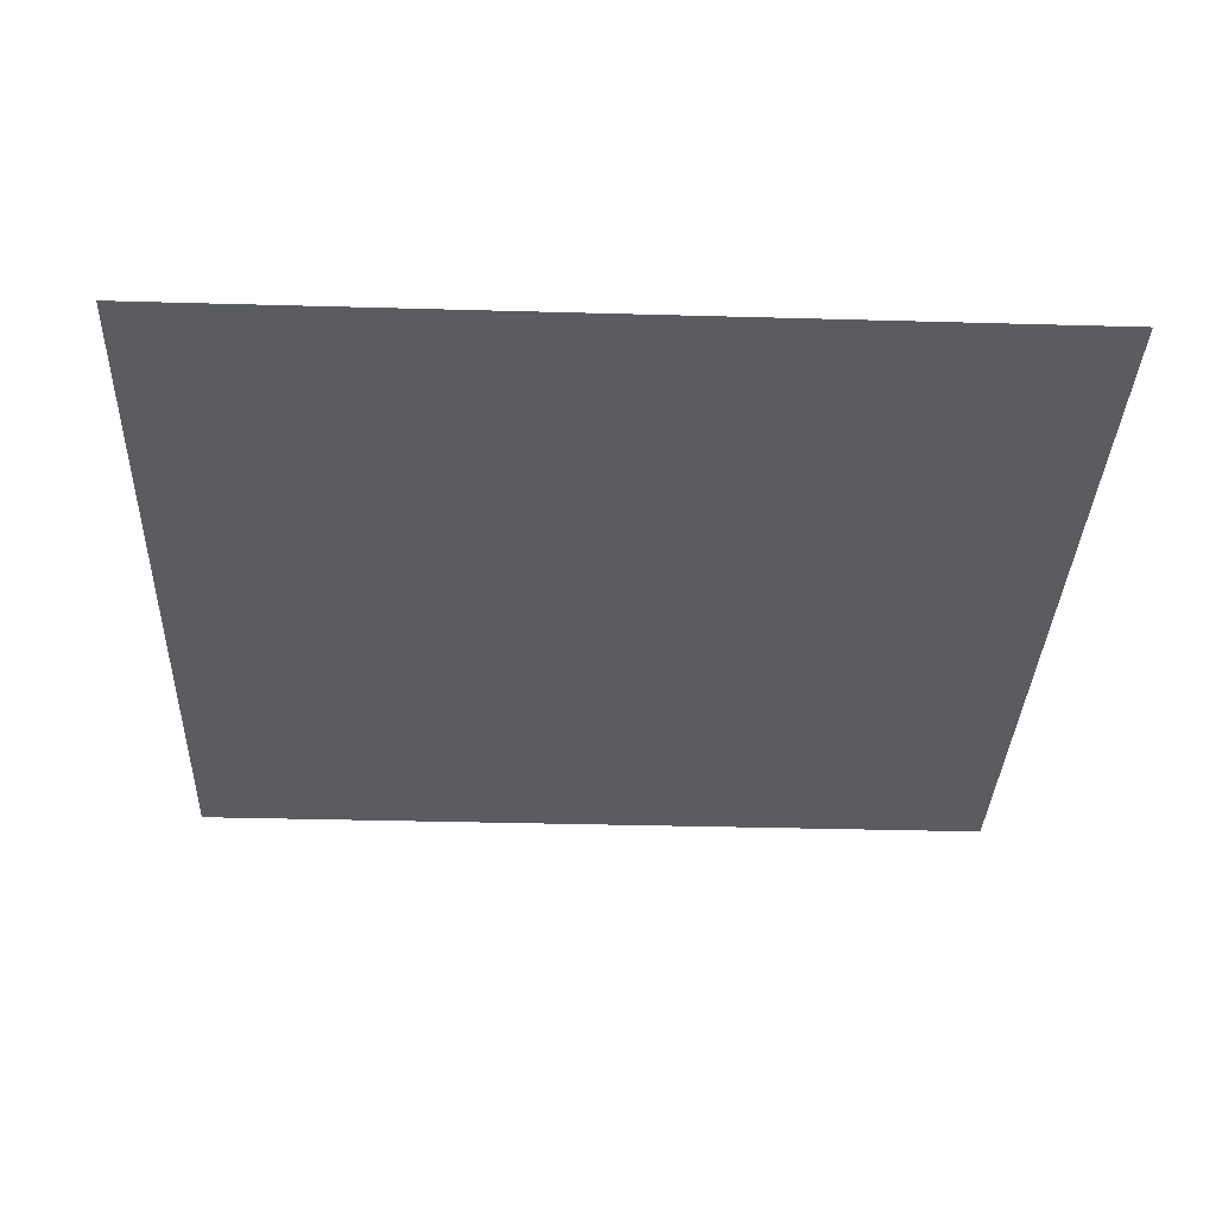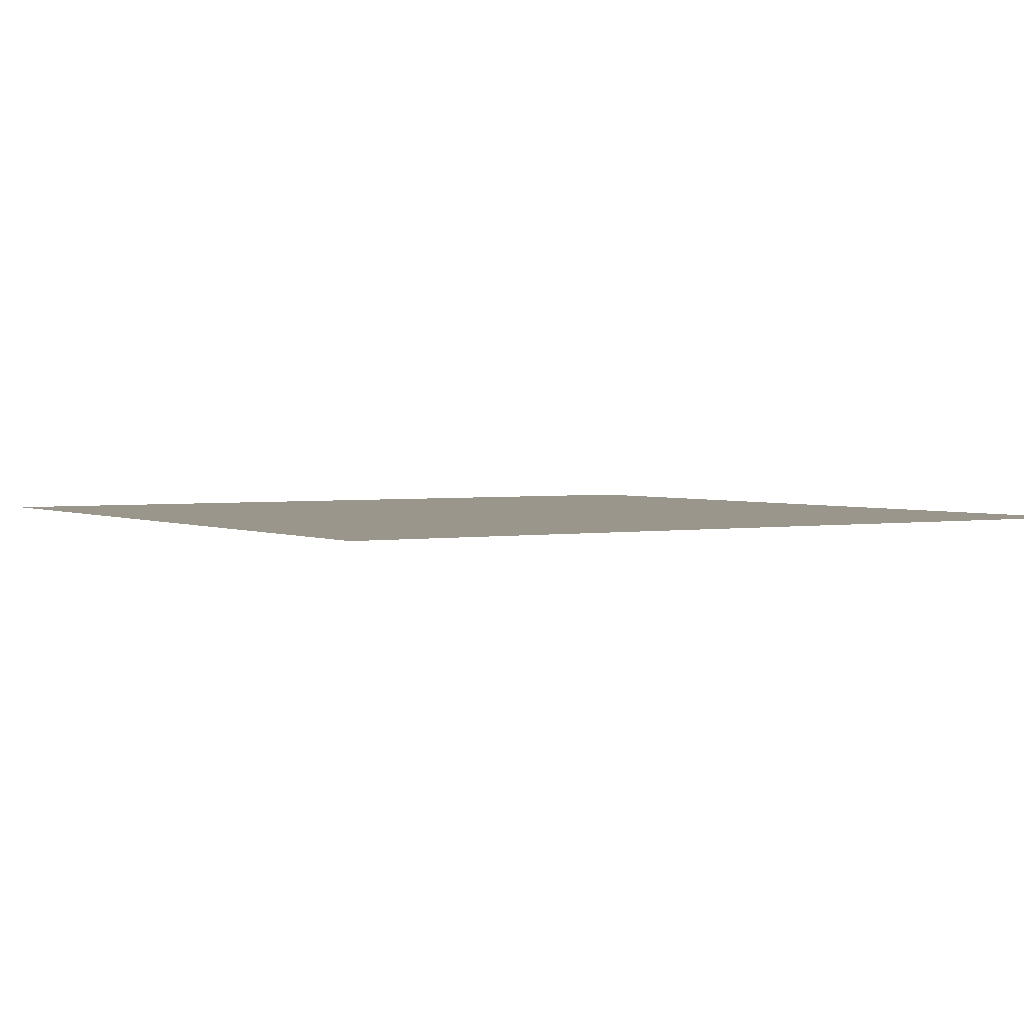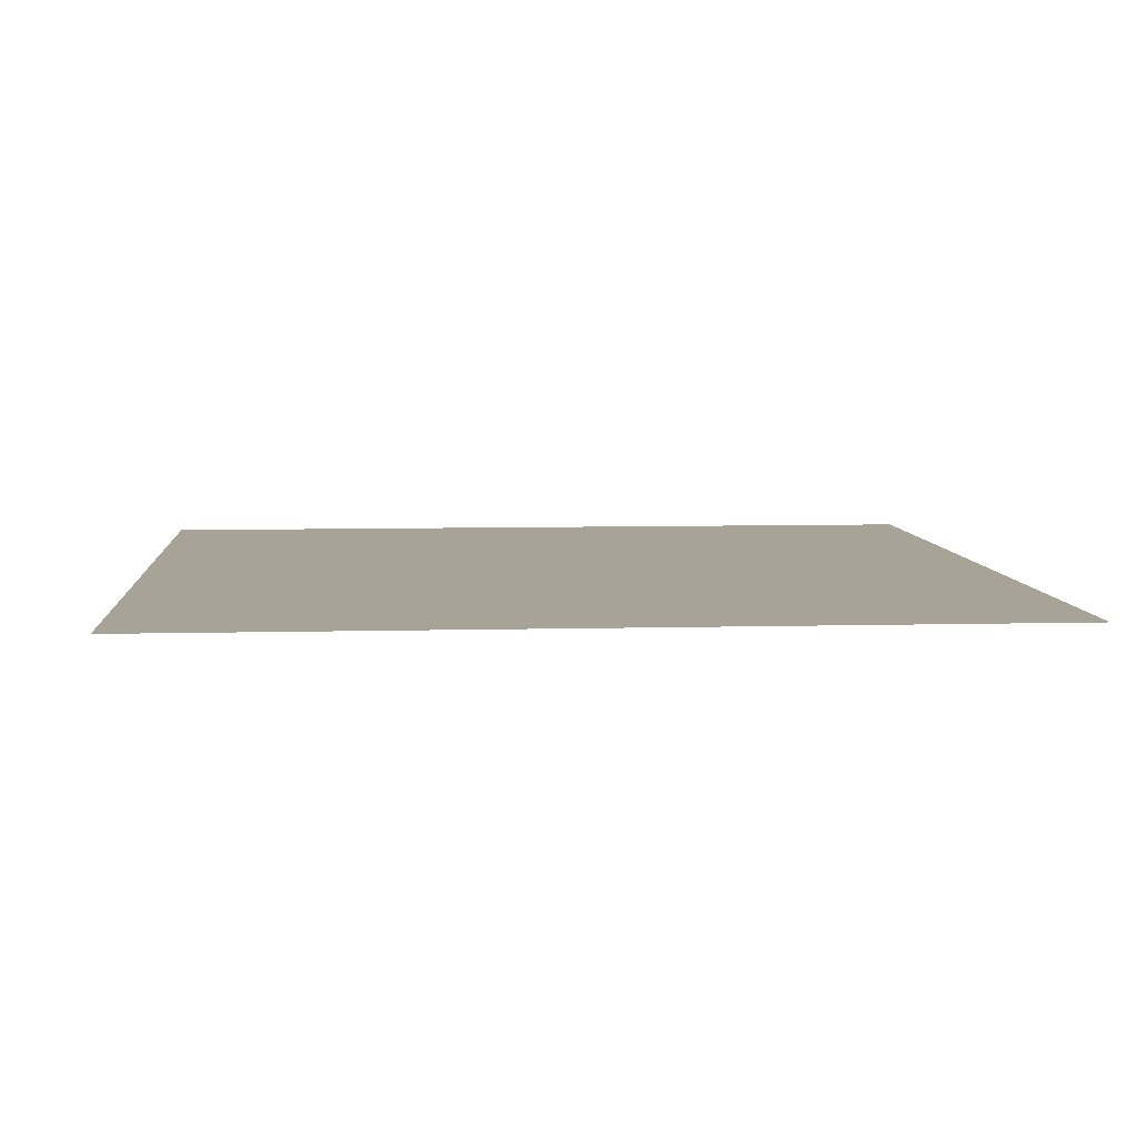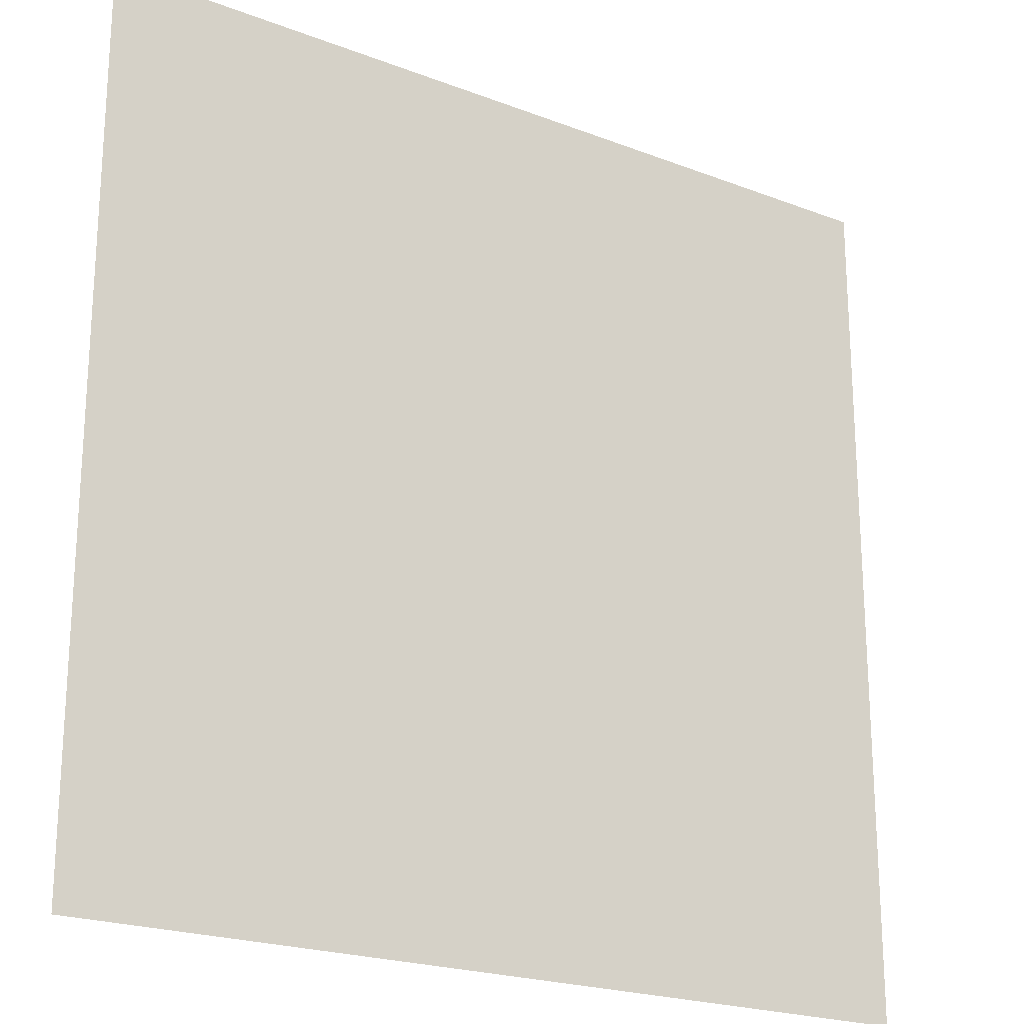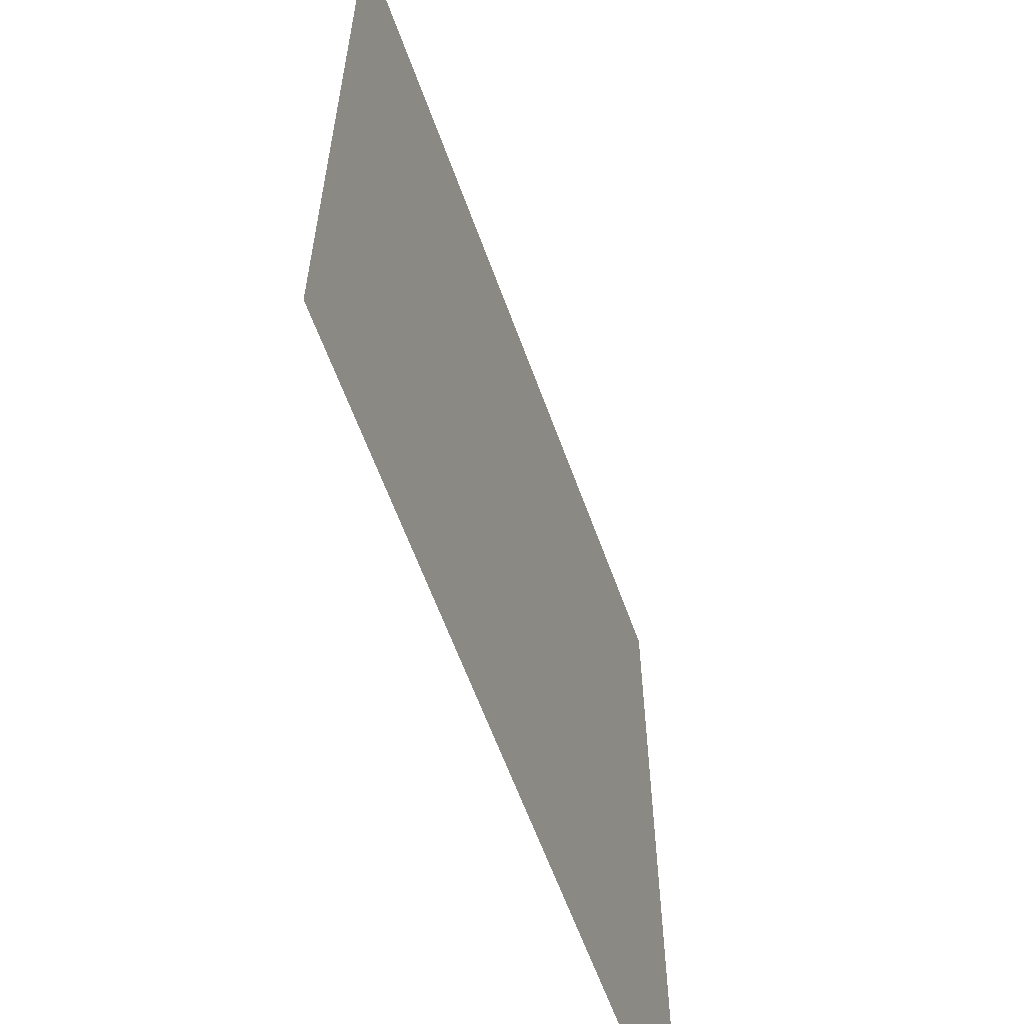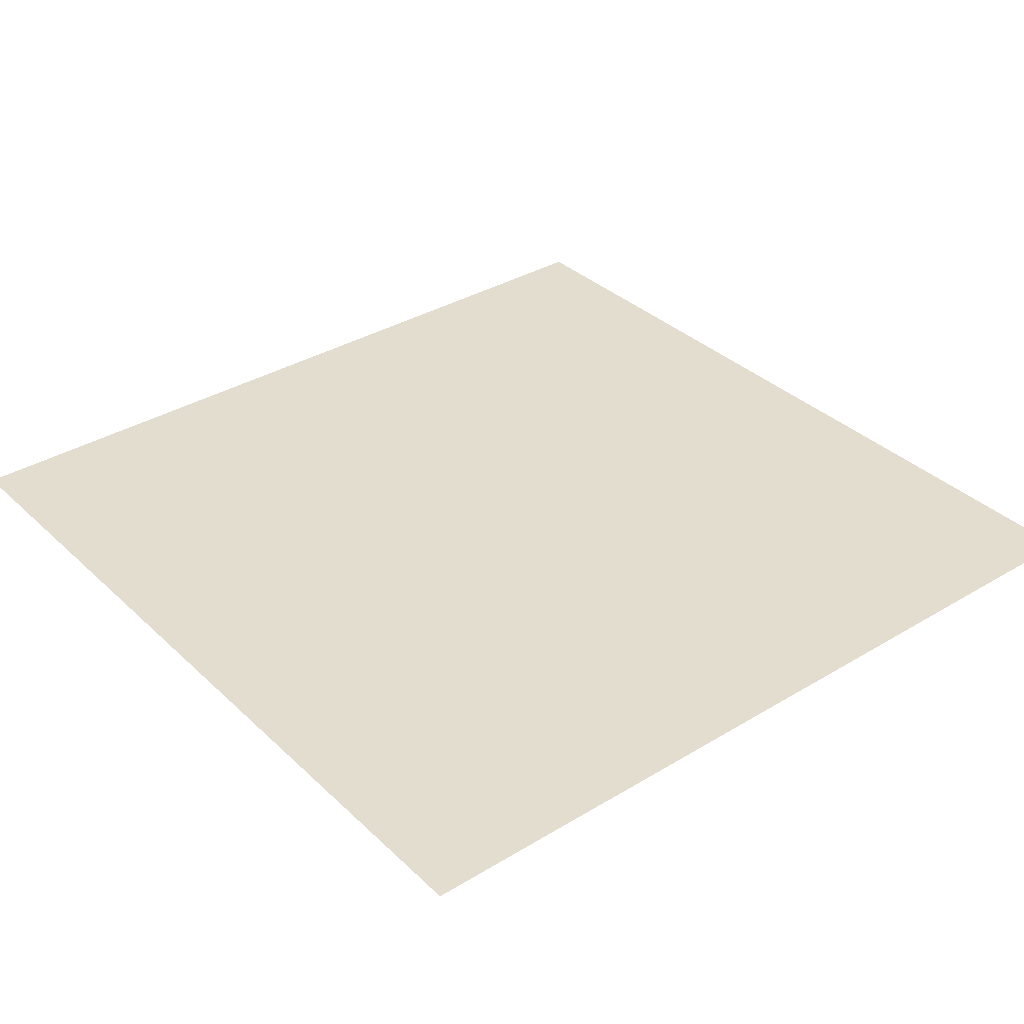
<metadata>
{"format":"obj","ext":"obj","renderer":"f3d","projection":"perspective","resolution":1024,"background":"white","views":[{"elev":-33.8,"azim":-2.2,"up":"+Y"},{"elev":2.4,"azim":-121.9,"up":"+Y"},{"elev":6.7,"azim":85.4,"up":"+Y"},{"elev":-21.6,"azim":145.9,"up":"+Z"},{"elev":-61.3,"azim":-70.2,"up":"+Z"},{"elev":34.8,"azim":-128.9,"up":"+Y"}]}
</metadata>
<code>
v 1 1.595e-07 4.976e-06
v 1.194e-06 -6.092e-08 1
v 1 -6.092e-08 1
v 2.957e-06 1.595e-07 4.787e-06
g floor_1x1m_B_1_9189_570
f 1 3 2
f 2 4 1

</code>
